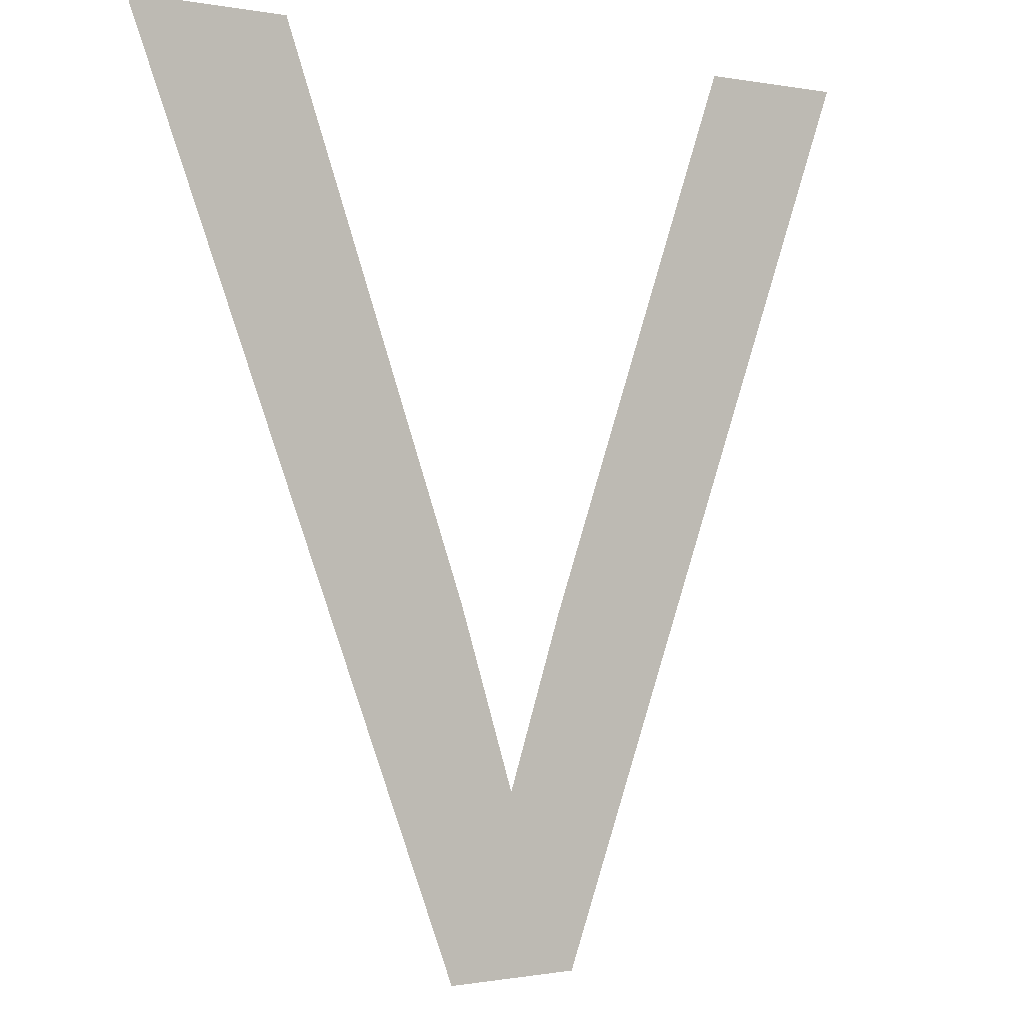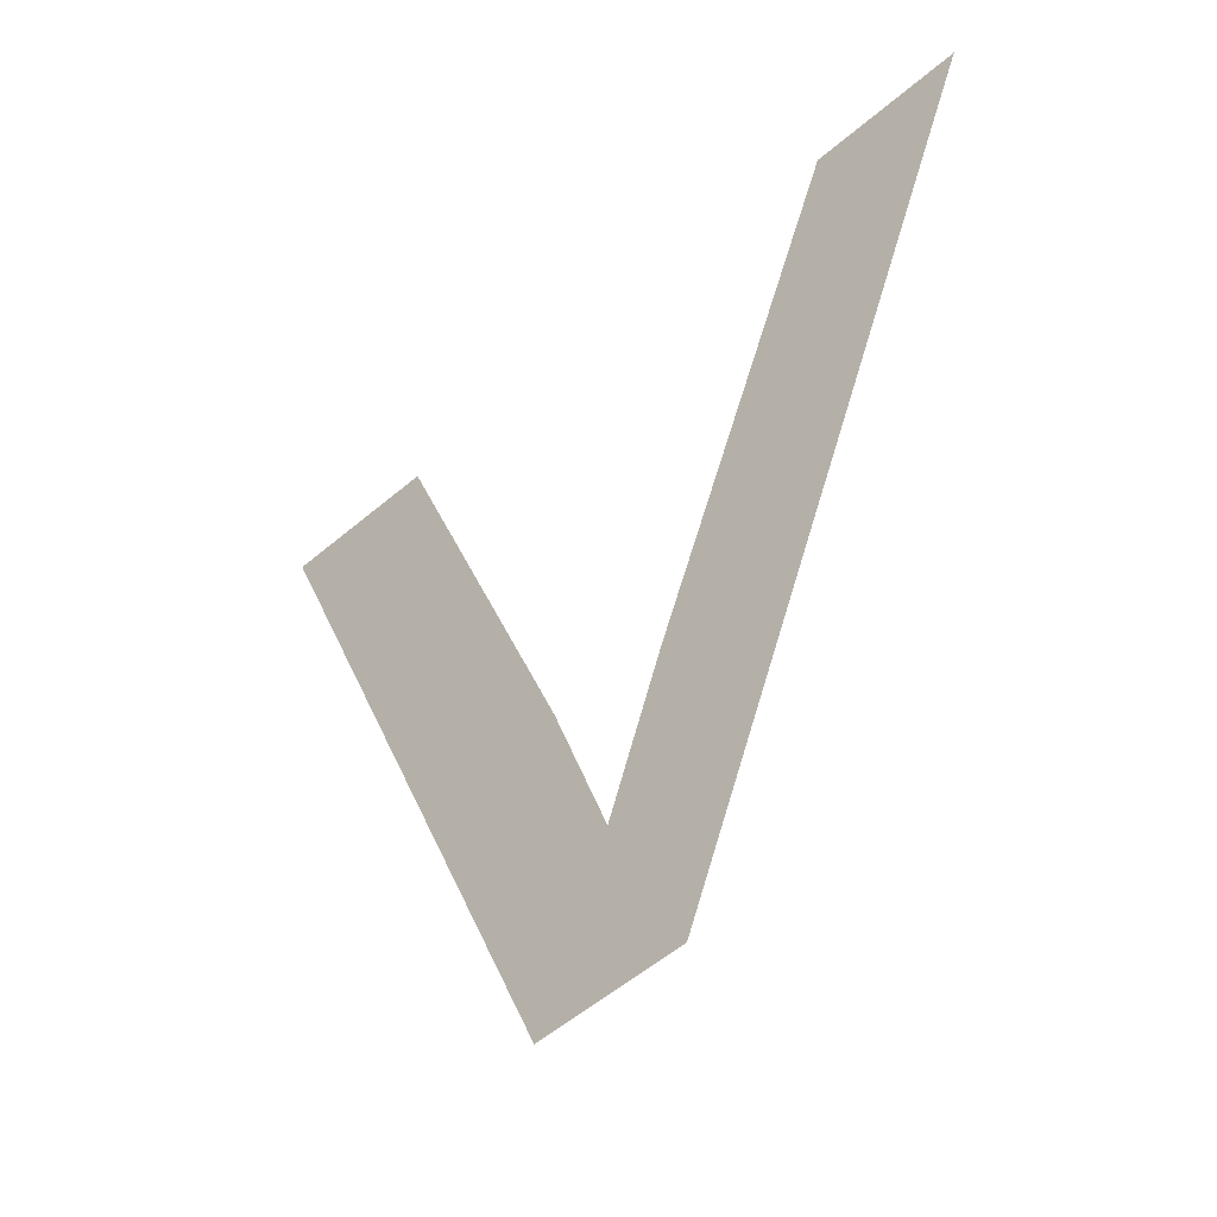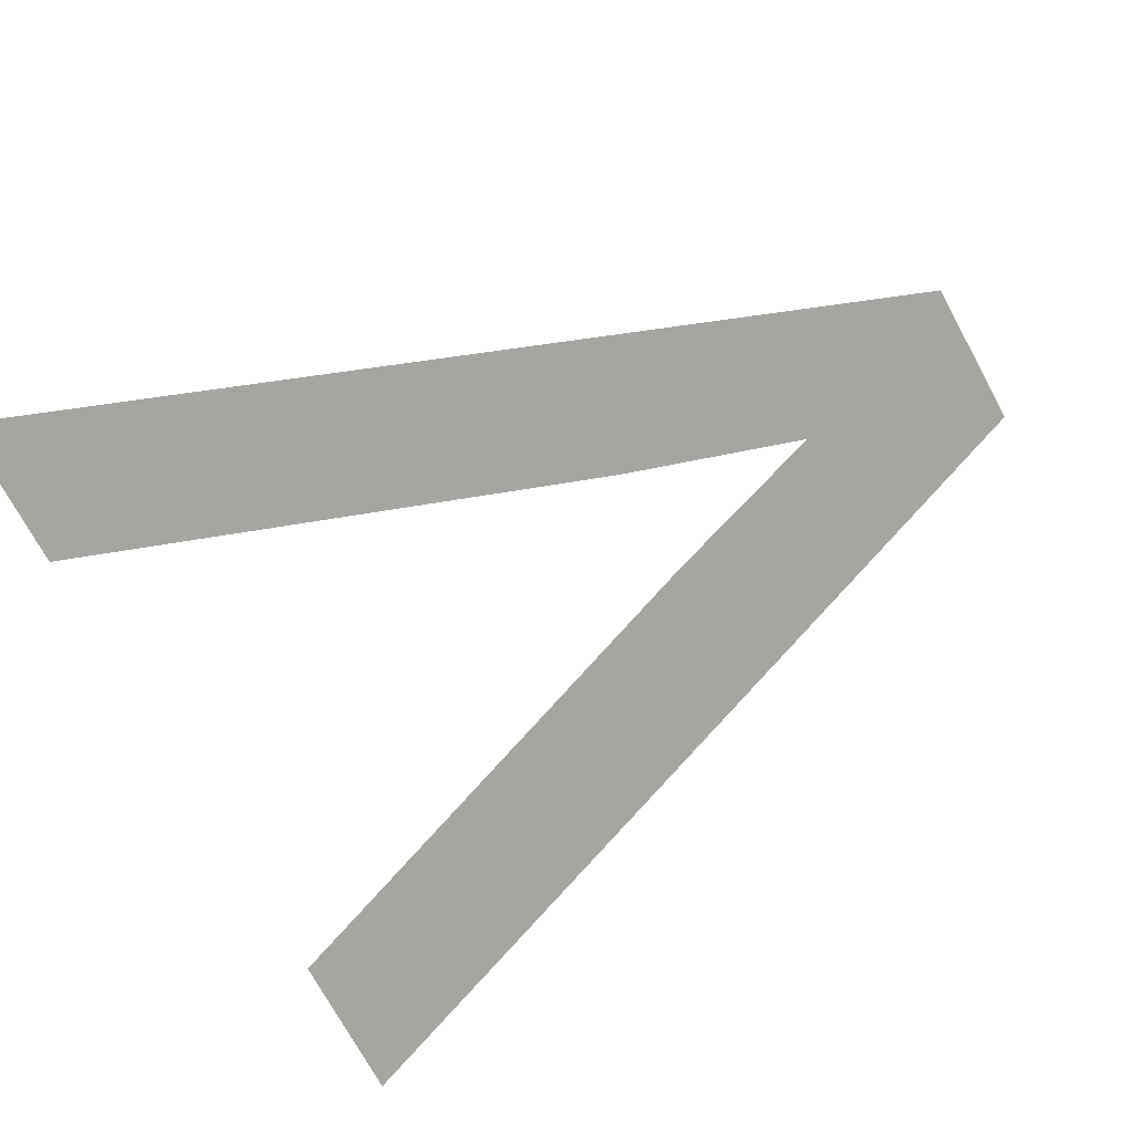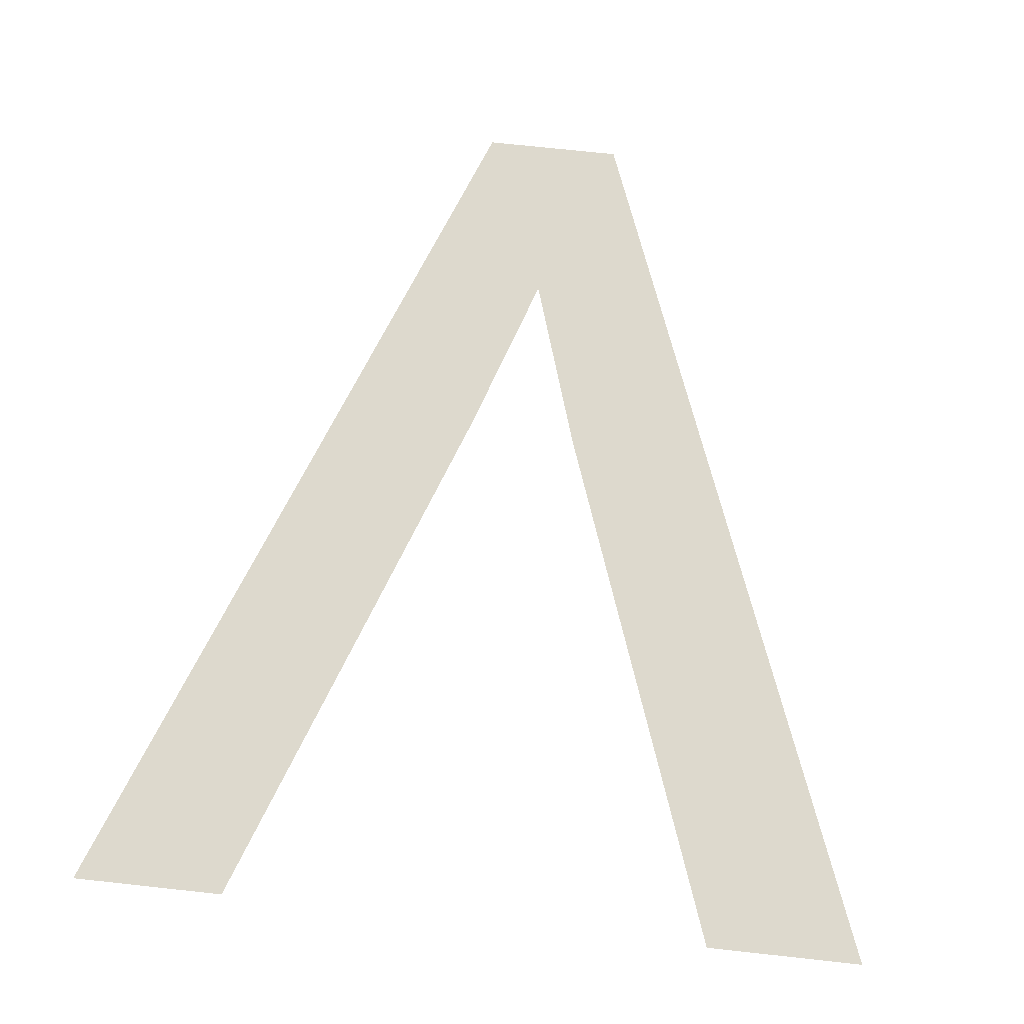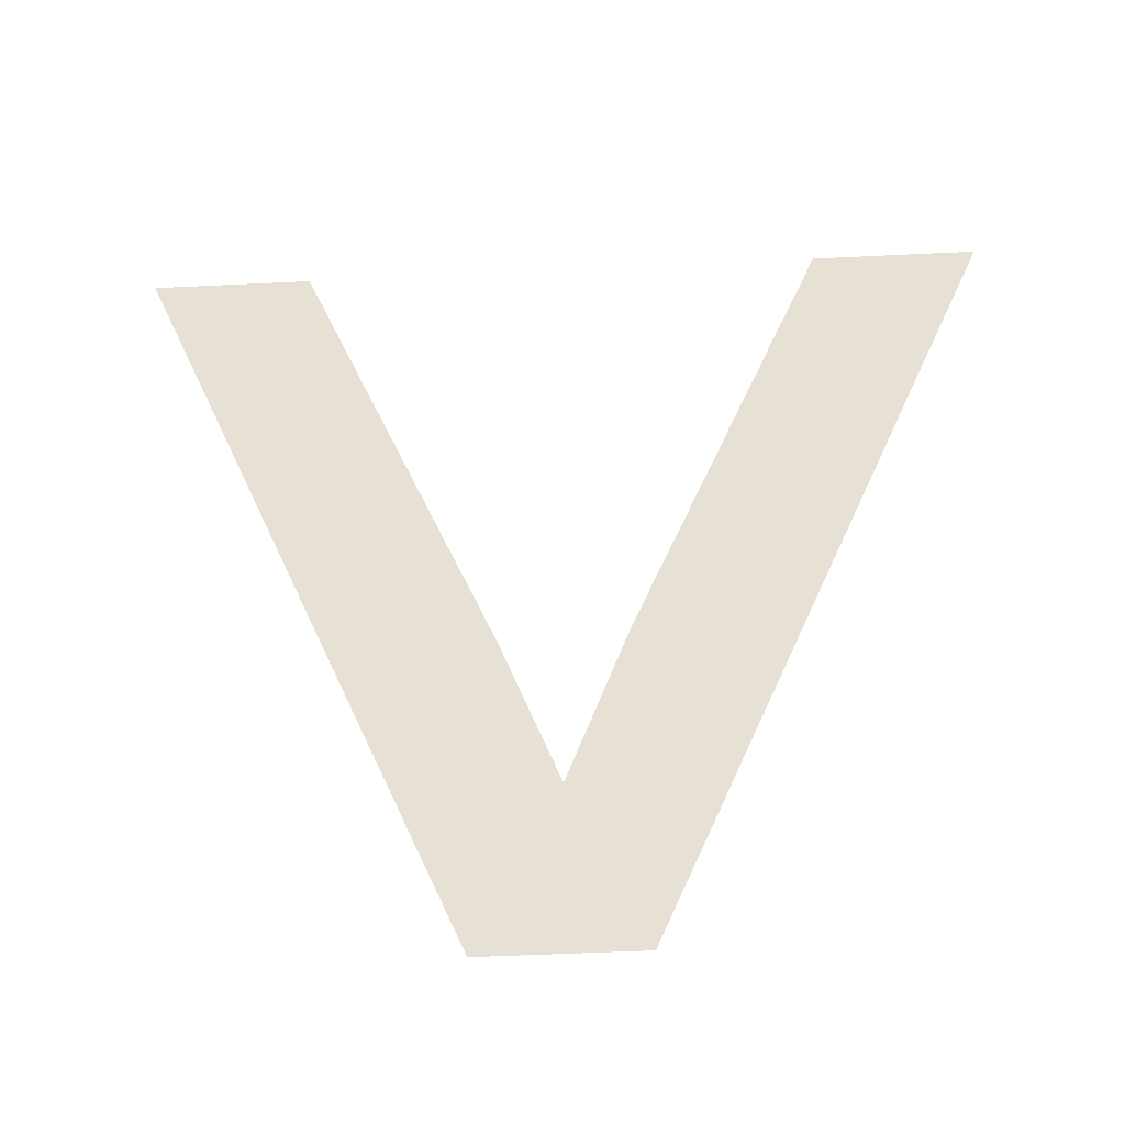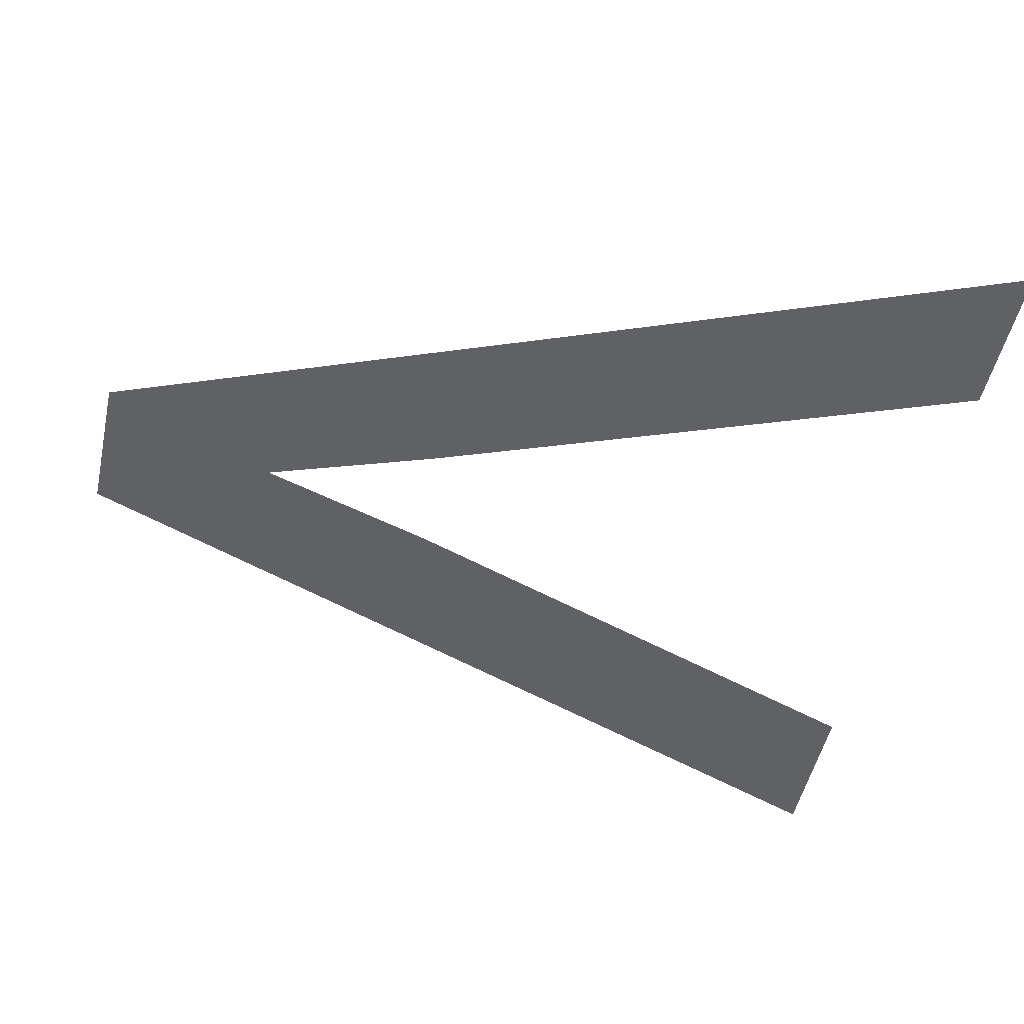
<metadata>
{"format":"obj","ext":"obj","renderer":"f3d","projection":"perspective","resolution":1024,"background":"white","views":[{"elev":-0.5,"azim":-35.5,"up":"+Y"},{"elev":-53.8,"azim":42.4,"up":"+Y"},{"elev":-73.6,"azim":-61.3,"up":"+Z"},{"elev":71.9,"azim":-173.8,"up":"+Z"},{"elev":-49.1,"azim":-176.9,"up":"+Y"},{"elev":-49.6,"azim":77.8,"up":"+Z"}]}
</metadata>
<code>
o mesh44/mesh44-geometry#mesh44-geometry
v 0.05053 -0.6058 0.05129
v 0.05553 -0.6306 0.05129
v 0.04609 -0.6058 0.05129
v 0.05586 -0.6206 0.05129
v 0.05744 -0.6257 0.05129
v 0.05945 -0.6306 0.05129
v 0.05901 -0.6209 0.05129
v 0.06453 -0.6058 0.05129
v 0.06885 -0.6058 0.05129
f 1 2 3
f 2 1 4
f 3 2 1
f 4 1 2
f 2 4 5
f 5 4 2
f 2 5 6
f 6 5 2
f 6 5 7
f 7 5 6
f 6 7 8
f 8 7 6
f 6 8 9
f 9 8 6

</code>
